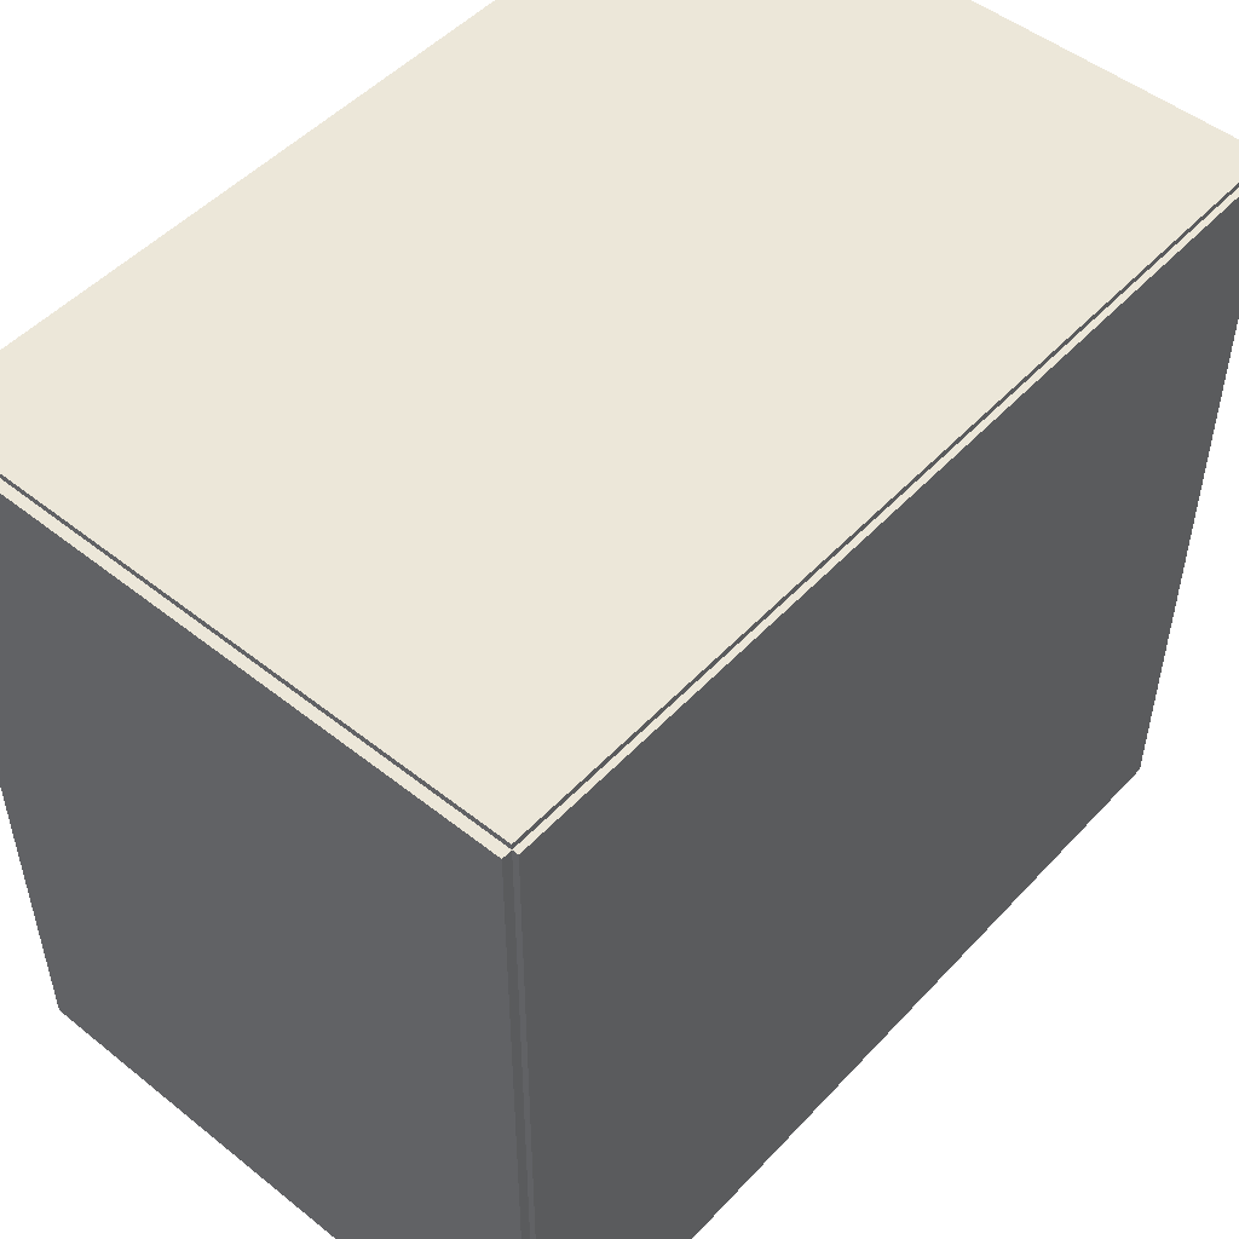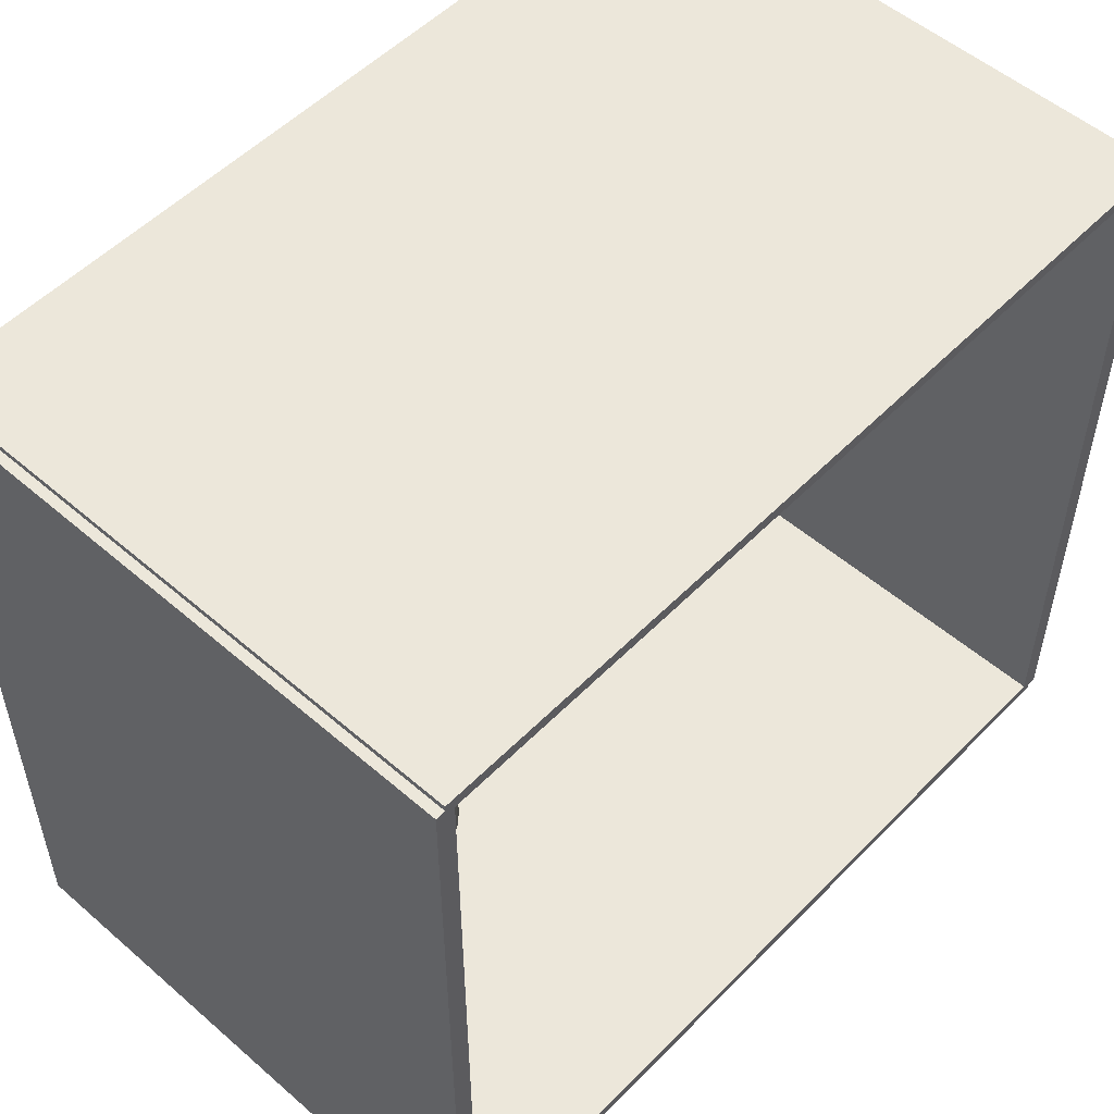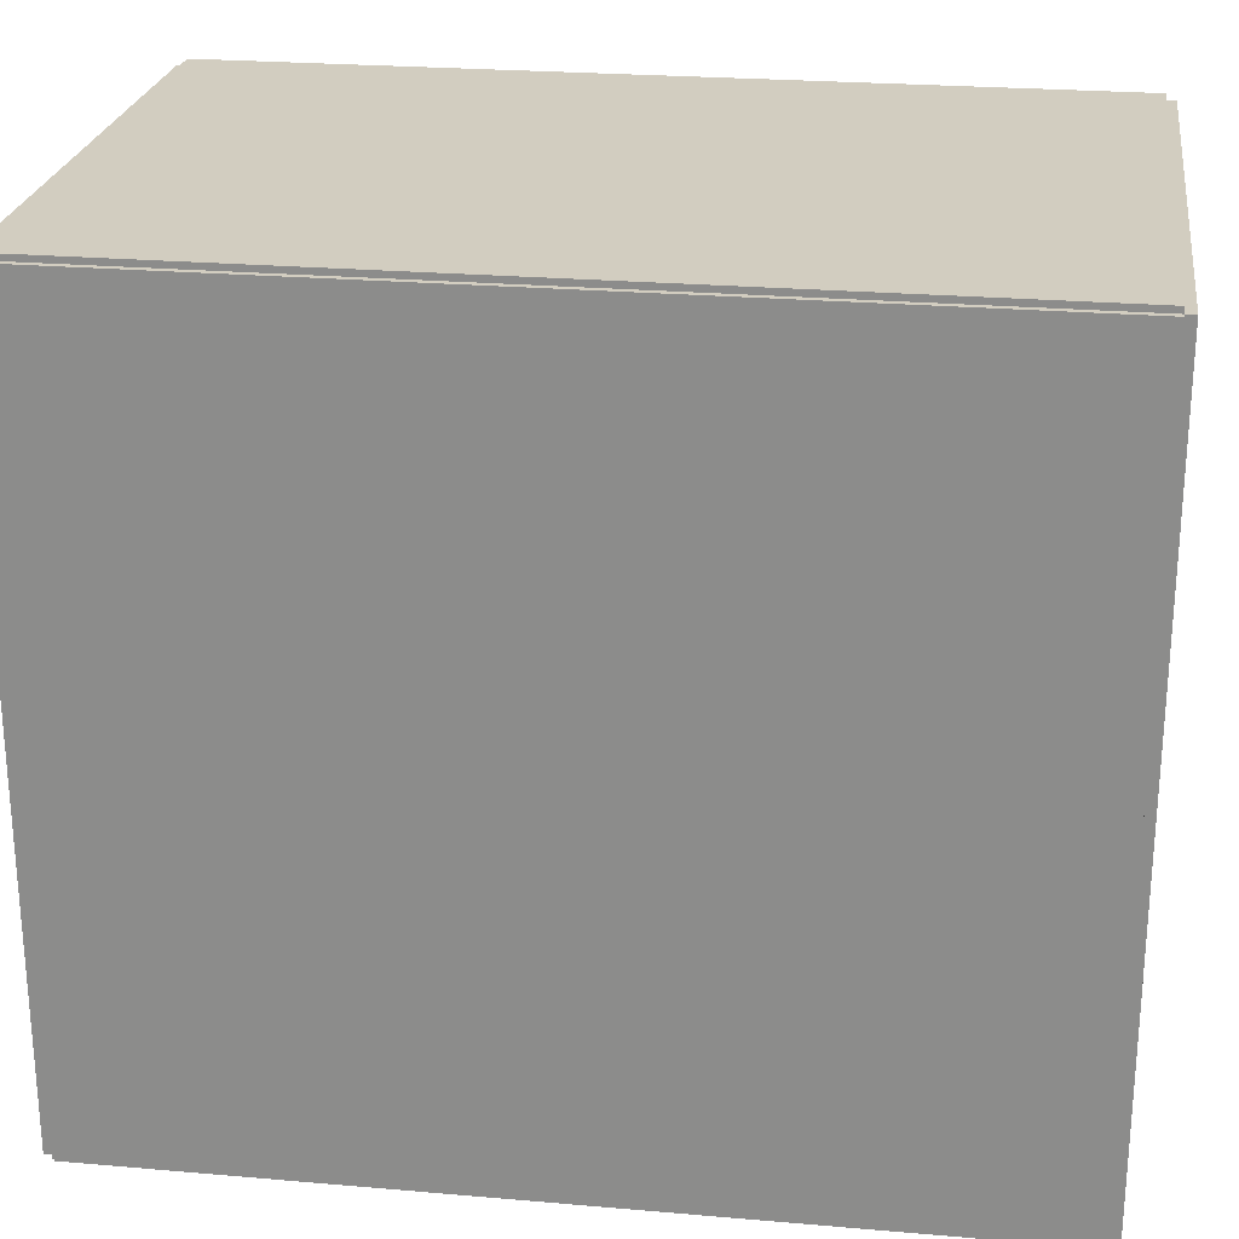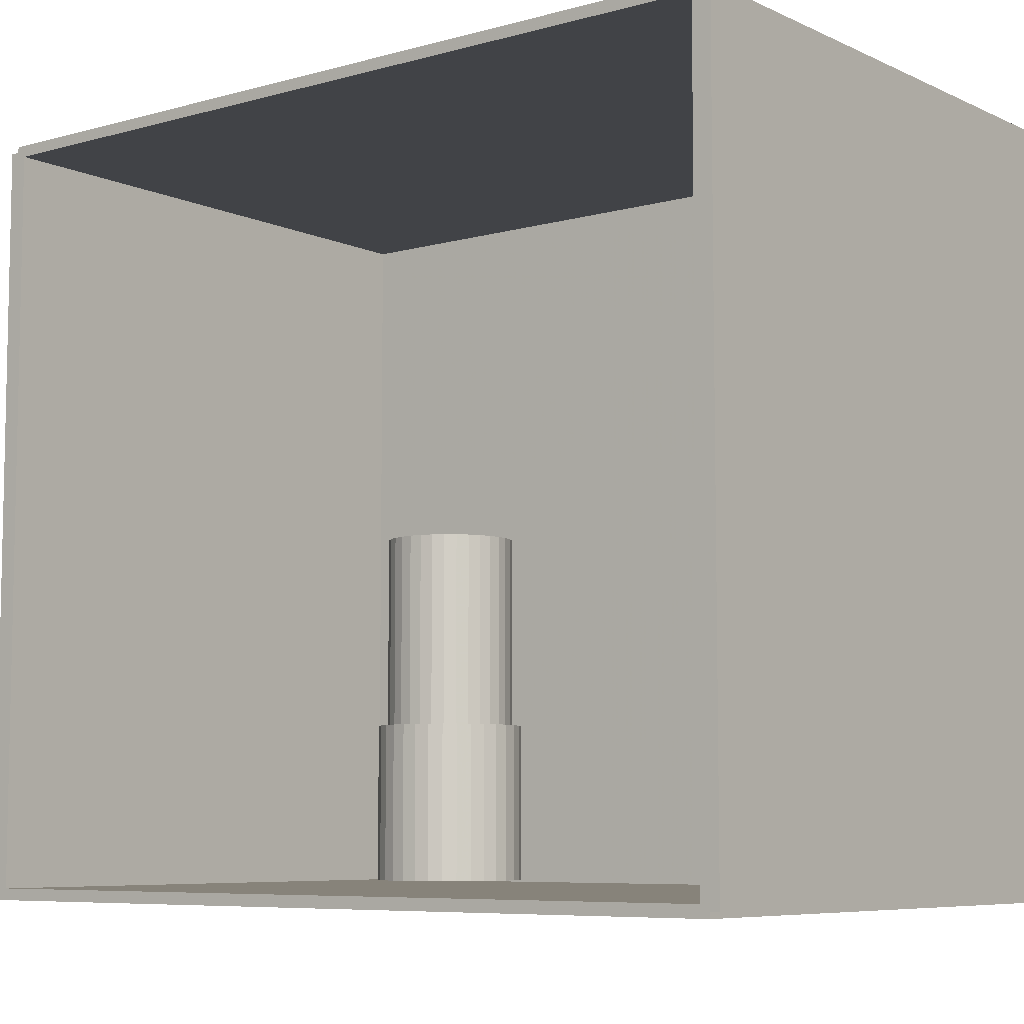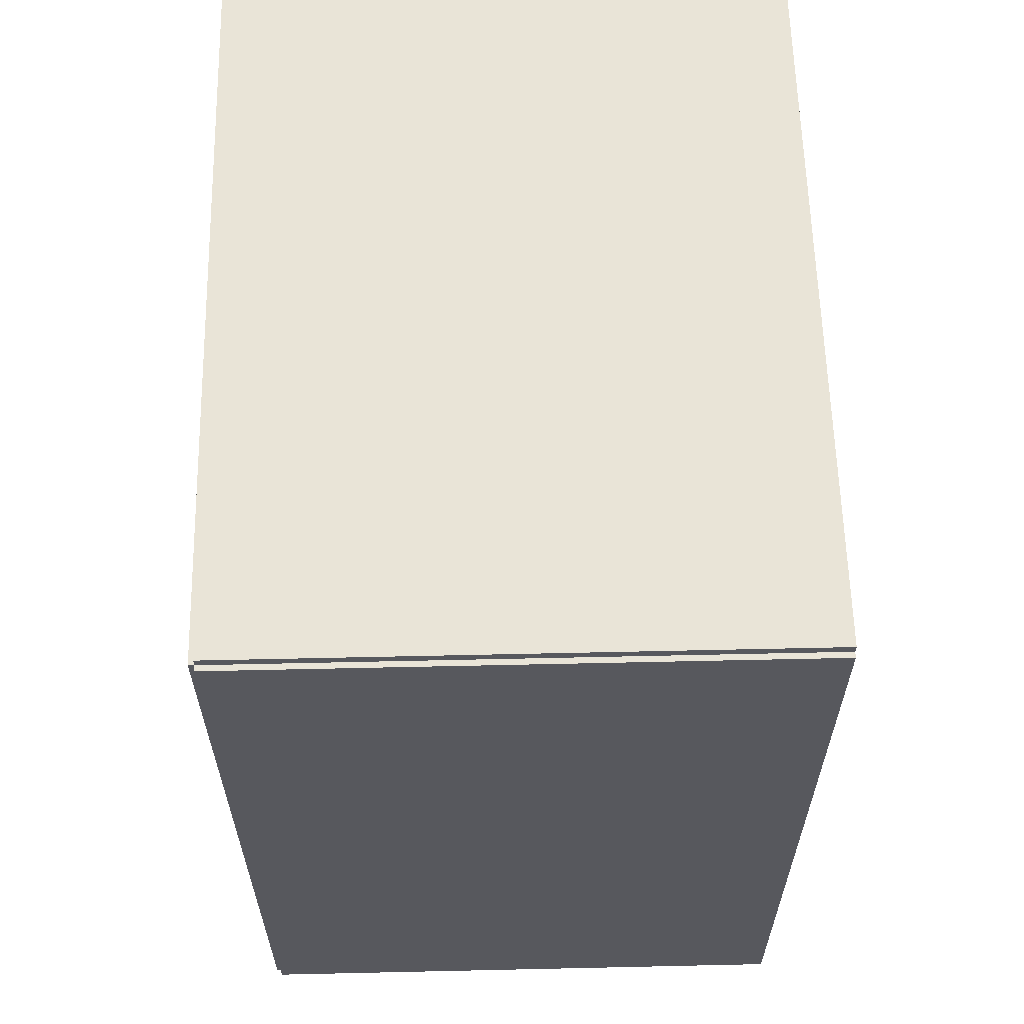
<metadata>
{"format":"obj","ext":"obj","renderer":"f3d","projection":"perspective","resolution":1024,"background":"white","views":[{"elev":50.1,"azim":-138.9,"up":"+Z"},{"elev":53.1,"azim":42.8,"up":"+Z"},{"elev":24.4,"azim":-81.9,"up":"+Z"},{"elev":-7.2,"azim":128.2,"up":"+Z"},{"elev":61.0,"azim":-1.3,"up":"+Y"}]}
</metadata>
<code>
v -0.1053 -0.1573 -0.002136
v -0.1053 -0.1573 0.002136
v -0.1053 0.1573 -0.002136
v -0.1053 0.1573 0.002136
v 0.1053 -0.1573 -0.002136
v 0.1053 -0.1573 0.002136
v 0.1053 0.1573 -0.002136
v 0.1053 0.1573 0.002136
v -0.1031 -0.1573 0
v -0.1074 -0.1573 0
v -0.1031 0.1573 0
v -0.1074 0.1573 0
v -0.1031 -0.1573 0.2812
v -0.1074 -0.1573 0.2812
v -0.1031 0.1573 0.2812
v -0.1074 0.1573 0.2812
v -0.1053 0.1539 0.2812
v -0.1053 0.1608 0.2812
v -0.1053 0.1539 0
v -0.1053 0.1608 0
v 0.1053 0.1539 0.2812
v 0.1053 0.1608 0.2812
v 0.1053 0.1539 0
v 0.1053 0.1608 0
v -0.1053 -0.1539 0
v -0.1053 -0.1608 0
v -0.1053 -0.1539 0.2812
v -0.1053 -0.1608 0.2812
v 0.1053 -0.1539 0
v 0.1053 -0.1608 0
v 0.1053 -0.1539 0.2812
v 0.1053 -0.1608 0.2812
v -0.1053 -0.1573 0.2791
v -0.1053 -0.1573 0.2834
v -0.1053 0.1573 0.2791
v -0.1053 0.1573 0.2834
v 0.1053 -0.1573 0.2791
v 0.1053 -0.1573 0.2834
v 0.1053 0.1573 0.2791
v 0.1053 0.1573 0.2834
v -0.03572 -0.05822 0.004272
v -0.007758 -0.05822 0.004272
v -0.007758 -0.05822 0.06379
v -0.03572 -0.05822 0.06379
v -0.008296 -0.05277 0.004272
v -0.008296 -0.05277 0.06379
v -0.009887 -0.04752 0.004272
v -0.009887 -0.04752 0.06379
v -0.01247 -0.04269 0.004272
v -0.01247 -0.04269 0.06379
v -0.01595 -0.03845 0.004272
v -0.01595 -0.03845 0.06379
v -0.02019 -0.03497 0.004272
v -0.02019 -0.03497 0.06379
v -0.02502 -0.03239 0.004272
v -0.02502 -0.03239 0.06379
v -0.03027 -0.0308 0.004272
v -0.03027 -0.0308 0.06379
v -0.03572 -0.03026 0.004272
v -0.03572 -0.03026 0.06379
v -0.04118 -0.0308 0.004272
v -0.04118 -0.0308 0.06379
v -0.04642 -0.03239 0.004272
v -0.04642 -0.03239 0.06379
v -0.05126 -0.03497 0.004272
v -0.05126 -0.03497 0.06379
v -0.05549 -0.03845 0.004272
v -0.05549 -0.03845 0.06379
v -0.05897 -0.04269 0.004272
v -0.05897 -0.04269 0.06379
v -0.06155 -0.04752 0.004272
v -0.06155 -0.04752 0.06379
v -0.06314 -0.05277 0.004272
v -0.06314 -0.05277 0.06379
v -0.06368 -0.05822 0.004272
v -0.06368 -0.05822 0.06379
v -0.06314 -0.06368 0.004272
v -0.06314 -0.06368 0.06379
v -0.06155 -0.06892 0.004272
v -0.06155 -0.06892 0.06379
v -0.05897 -0.07376 0.004272
v -0.05897 -0.07376 0.06379
v -0.05549 -0.07799 0.004272
v -0.05549 -0.07799 0.06379
v -0.05126 -0.08147 0.004272
v -0.05126 -0.08147 0.06379
v -0.04642 -0.08406 0.004272
v -0.04642 -0.08406 0.06379
v -0.04118 -0.08565 0.004272
v -0.04118 -0.08565 0.06379
v -0.03572 -0.08618 0.004272
v -0.03572 -0.08618 0.06379
v -0.03027 -0.08565 0.004272
v -0.03027 -0.08565 0.06379
v -0.02502 -0.08406 0.004272
v -0.02502 -0.08406 0.06379
v -0.02019 -0.08147 0.004272
v -0.02019 -0.08147 0.06379
v -0.01595 -0.07799 0.004272
v -0.01595 -0.07799 0.06379
v -0.01247 -0.07376 0.004272
v -0.01247 -0.07376 0.06379
v -0.009887 -0.06892 0.004272
v -0.009887 -0.06892 0.06379
v -0.008296 -0.06368 0.004272
v -0.008296 -0.06368 0.06379
v -0.03572 -0.05822 0.06379
v -0.01134 -0.05822 0.06379
v -0.01134 -0.05822 0.1003
v -0.03572 -0.05822 0.1003
v -0.01181 -0.05346 0.06379
v -0.01181 -0.05346 0.1003
v -0.01319 -0.04889 0.06379
v -0.01319 -0.04889 0.1003
v -0.01545 -0.04468 0.06379
v -0.01545 -0.04468 0.1003
v -0.01848 -0.04098 0.06379
v -0.01848 -0.04098 0.1003
v -0.02217 -0.03795 0.06379
v -0.02217 -0.03795 0.1003
v -0.02639 -0.03569 0.06379
v -0.02639 -0.03569 0.1003
v -0.03096 -0.03431 0.06379
v -0.03096 -0.03431 0.1003
v -0.03572 -0.03384 0.06379
v -0.03572 -0.03384 0.1003
v -0.04048 -0.03431 0.06379
v -0.04048 -0.03431 0.1003
v -0.04505 -0.03569 0.06379
v -0.04505 -0.03569 0.1003
v -0.04927 -0.03795 0.06379
v -0.04927 -0.03795 0.1003
v -0.05296 -0.04098 0.06379
v -0.05296 -0.04098 0.1003
v -0.05599 -0.04468 0.06379
v -0.05599 -0.04468 0.1003
v -0.05825 -0.04889 0.06379
v -0.05825 -0.04889 0.1003
v -0.05964 -0.05346 0.06379
v -0.05964 -0.05346 0.1003
v -0.0601 -0.05822 0.06379
v -0.0601 -0.05822 0.1003
v -0.05964 -0.06298 0.06379
v -0.05964 -0.06298 0.1003
v -0.05825 -0.06755 0.06379
v -0.05825 -0.06755 0.1003
v -0.05599 -0.07177 0.06379
v -0.05599 -0.07177 0.1003
v -0.05296 -0.07546 0.06379
v -0.05296 -0.07546 0.1003
v -0.04927 -0.0785 0.06379
v -0.04927 -0.0785 0.1003
v -0.04505 -0.08075 0.06379
v -0.04505 -0.08075 0.1003
v -0.04048 -0.08214 0.06379
v -0.04048 -0.08214 0.1003
v -0.03572 -0.08261 0.06379
v -0.03572 -0.08261 0.1003
v -0.03096 -0.08214 0.06379
v -0.03096 -0.08214 0.1003
v -0.02639 -0.08075 0.06379
v -0.02639 -0.08075 0.1003
v -0.02217 -0.0785 0.06379
v -0.02217 -0.0785 0.1003
v -0.01848 -0.07546 0.06379
v -0.01848 -0.07546 0.1003
v -0.01545 -0.07177 0.06379
v -0.01545 -0.07177 0.1003
v -0.01319 -0.06755 0.06379
v -0.01319 -0.06755 0.1003
v -0.01181 -0.06298 0.06379
v -0.01181 -0.06298 0.1003
v -0.03572 -0.05822 0.1003
v -0.01134 -0.05822 0.1003
v -0.01134 -0.05822 0.1369
v -0.03572 -0.05822 0.1369
v -0.01181 -0.05346 0.1003
v -0.01181 -0.05346 0.1369
v -0.01319 -0.04889 0.1003
v -0.01319 -0.04889 0.1369
v -0.01545 -0.04468 0.1003
v -0.01545 -0.04468 0.1369
v -0.01848 -0.04098 0.1003
v -0.01848 -0.04098 0.1369
v -0.02217 -0.03795 0.1003
v -0.02217 -0.03795 0.1369
v -0.02639 -0.03569 0.1003
v -0.02639 -0.03569 0.1369
v -0.03096 -0.03431 0.1003
v -0.03096 -0.03431 0.1369
v -0.03572 -0.03384 0.1003
v -0.03572 -0.03384 0.1369
v -0.04048 -0.03431 0.1003
v -0.04048 -0.03431 0.1369
v -0.04505 -0.03569 0.1003
v -0.04505 -0.03569 0.1369
v -0.04927 -0.03795 0.1003
v -0.04927 -0.03795 0.1369
v -0.05296 -0.04098 0.1003
v -0.05296 -0.04098 0.1369
v -0.05599 -0.04468 0.1003
v -0.05599 -0.04468 0.1369
v -0.05825 -0.04889 0.1003
v -0.05825 -0.04889 0.1369
v -0.05964 -0.05346 0.1003
v -0.05964 -0.05346 0.1369
v -0.0601 -0.05822 0.1003
v -0.0601 -0.05822 0.1369
v -0.05964 -0.06298 0.1003
v -0.05964 -0.06298 0.1369
v -0.05825 -0.06755 0.1003
v -0.05825 -0.06755 0.1369
v -0.05599 -0.07177 0.1003
v -0.05599 -0.07177 0.1369
v -0.05296 -0.07546 0.1003
v -0.05296 -0.07546 0.1369
v -0.04927 -0.0785 0.1003
v -0.04927 -0.0785 0.1369
v -0.04505 -0.08075 0.1003
v -0.04505 -0.08075 0.1369
v -0.04048 -0.08214 0.1003
v -0.04048 -0.08214 0.1369
v -0.03572 -0.08261 0.1003
v -0.03572 -0.08261 0.1369
v -0.03096 -0.08214 0.1003
v -0.03096 -0.08214 0.1369
v -0.02639 -0.08075 0.1003
v -0.02639 -0.08075 0.1369
v -0.02217 -0.0785 0.1003
v -0.02217 -0.0785 0.1369
v -0.01848 -0.07546 0.1003
v -0.01848 -0.07546 0.1369
v -0.01545 -0.07177 0.1003
v -0.01545 -0.07177 0.1369
v -0.01319 -0.06755 0.1003
v -0.01319 -0.06755 0.1369
v -0.01181 -0.06298 0.1003
v -0.01181 -0.06298 0.1369
f 2 4 1
f 5 2 1
f 1 4 3
f 3 5 1
f 2 8 4
f 6 2 5
f 6 8 2
f 4 8 3
f 7 5 3
f 3 8 7
f 7 6 5
f 8 6 7
f 10 12 9
f 13 10 9
f 9 12 11
f 11 13 9
f 10 16 12
f 14 10 13
f 14 16 10
f 12 16 11
f 15 13 11
f 11 16 15
f 15 14 13
f 16 14 15
f 18 20 17
f 21 18 17
f 17 20 19
f 19 21 17
f 18 24 20
f 22 18 21
f 22 24 18
f 20 24 19
f 23 21 19
f 19 24 23
f 23 22 21
f 24 22 23
f 26 28 25
f 29 26 25
f 25 28 27
f 27 29 25
f 26 32 28
f 30 26 29
f 30 32 26
f 28 32 27
f 31 29 27
f 27 32 31
f 31 30 29
f 32 30 31
f 34 36 33
f 37 34 33
f 33 36 35
f 35 37 33
f 34 40 36
f 38 34 37
f 38 40 34
f 36 40 35
f 39 37 35
f 35 40 39
f 39 38 37
f 40 38 39
f 42 41 45
f 42 45 43
f 43 45 46
f 43 46 44
f 45 41 47
f 45 47 46
f 46 47 48
f 46 48 44
f 47 41 49
f 47 49 48
f 48 49 50
f 48 50 44
f 49 41 51
f 49 51 50
f 50 51 52
f 50 52 44
f 51 41 53
f 51 53 52
f 52 53 54
f 52 54 44
f 53 41 55
f 53 55 54
f 54 55 56
f 54 56 44
f 55 41 57
f 55 57 56
f 56 57 58
f 56 58 44
f 57 41 59
f 57 59 58
f 58 59 60
f 58 60 44
f 59 41 61
f 59 61 60
f 60 61 62
f 60 62 44
f 61 41 63
f 61 63 62
f 62 63 64
f 62 64 44
f 63 41 65
f 63 65 64
f 64 65 66
f 64 66 44
f 65 41 67
f 65 67 66
f 66 67 68
f 66 68 44
f 67 41 69
f 67 69 68
f 68 69 70
f 68 70 44
f 69 41 71
f 69 71 70
f 70 71 72
f 70 72 44
f 71 41 73
f 71 73 72
f 72 73 74
f 72 74 44
f 73 41 75
f 73 75 74
f 74 75 76
f 74 76 44
f 75 41 77
f 75 77 76
f 76 77 78
f 76 78 44
f 77 41 79
f 77 79 78
f 78 79 80
f 78 80 44
f 79 41 81
f 79 81 80
f 80 81 82
f 80 82 44
f 81 41 83
f 81 83 82
f 82 83 84
f 82 84 44
f 83 41 85
f 83 85 84
f 84 85 86
f 84 86 44
f 85 41 87
f 85 87 86
f 86 87 88
f 86 88 44
f 87 41 89
f 87 89 88
f 88 89 90
f 88 90 44
f 89 41 91
f 89 91 90
f 90 91 92
f 90 92 44
f 91 41 93
f 91 93 92
f 92 93 94
f 92 94 44
f 93 41 95
f 93 95 94
f 94 95 96
f 94 96 44
f 95 41 97
f 95 97 96
f 96 97 98
f 96 98 44
f 97 41 99
f 97 99 98
f 98 99 100
f 98 100 44
f 99 41 101
f 99 101 100
f 100 101 102
f 100 102 44
f 101 41 103
f 101 103 102
f 102 103 104
f 102 104 44
f 103 41 105
f 103 105 104
f 104 105 106
f 104 106 44
f 105 41 42
f 105 42 106
f 106 42 43
f 106 43 44
f 108 107 111
f 108 111 109
f 109 111 112
f 109 112 110
f 111 107 113
f 111 113 112
f 112 113 114
f 112 114 110
f 113 107 115
f 113 115 114
f 114 115 116
f 114 116 110
f 115 107 117
f 115 117 116
f 116 117 118
f 116 118 110
f 117 107 119
f 117 119 118
f 118 119 120
f 118 120 110
f 119 107 121
f 119 121 120
f 120 121 122
f 120 122 110
f 121 107 123
f 121 123 122
f 122 123 124
f 122 124 110
f 123 107 125
f 123 125 124
f 124 125 126
f 124 126 110
f 125 107 127
f 125 127 126
f 126 127 128
f 126 128 110
f 127 107 129
f 127 129 128
f 128 129 130
f 128 130 110
f 129 107 131
f 129 131 130
f 130 131 132
f 130 132 110
f 131 107 133
f 131 133 132
f 132 133 134
f 132 134 110
f 133 107 135
f 133 135 134
f 134 135 136
f 134 136 110
f 135 107 137
f 135 137 136
f 136 137 138
f 136 138 110
f 137 107 139
f 137 139 138
f 138 139 140
f 138 140 110
f 139 107 141
f 139 141 140
f 140 141 142
f 140 142 110
f 141 107 143
f 141 143 142
f 142 143 144
f 142 144 110
f 143 107 145
f 143 145 144
f 144 145 146
f 144 146 110
f 145 107 147
f 145 147 146
f 146 147 148
f 146 148 110
f 147 107 149
f 147 149 148
f 148 149 150
f 148 150 110
f 149 107 151
f 149 151 150
f 150 151 152
f 150 152 110
f 151 107 153
f 151 153 152
f 152 153 154
f 152 154 110
f 153 107 155
f 153 155 154
f 154 155 156
f 154 156 110
f 155 107 157
f 155 157 156
f 156 157 158
f 156 158 110
f 157 107 159
f 157 159 158
f 158 159 160
f 158 160 110
f 159 107 161
f 159 161 160
f 160 161 162
f 160 162 110
f 161 107 163
f 161 163 162
f 162 163 164
f 162 164 110
f 163 107 165
f 163 165 164
f 164 165 166
f 164 166 110
f 165 107 167
f 165 167 166
f 166 167 168
f 166 168 110
f 167 107 169
f 167 169 168
f 168 169 170
f 168 170 110
f 169 107 171
f 169 171 170
f 170 171 172
f 170 172 110
f 171 107 108
f 171 108 172
f 172 108 109
f 172 109 110
f 174 173 177
f 174 177 175
f 175 177 178
f 175 178 176
f 177 173 179
f 177 179 178
f 178 179 180
f 178 180 176
f 179 173 181
f 179 181 180
f 180 181 182
f 180 182 176
f 181 173 183
f 181 183 182
f 182 183 184
f 182 184 176
f 183 173 185
f 183 185 184
f 184 185 186
f 184 186 176
f 185 173 187
f 185 187 186
f 186 187 188
f 186 188 176
f 187 173 189
f 187 189 188
f 188 189 190
f 188 190 176
f 189 173 191
f 189 191 190
f 190 191 192
f 190 192 176
f 191 173 193
f 191 193 192
f 192 193 194
f 192 194 176
f 193 173 195
f 193 195 194
f 194 195 196
f 194 196 176
f 195 173 197
f 195 197 196
f 196 197 198
f 196 198 176
f 197 173 199
f 197 199 198
f 198 199 200
f 198 200 176
f 199 173 201
f 199 201 200
f 200 201 202
f 200 202 176
f 201 173 203
f 201 203 202
f 202 203 204
f 202 204 176
f 203 173 205
f 203 205 204
f 204 205 206
f 204 206 176
f 205 173 207
f 205 207 206
f 206 207 208
f 206 208 176
f 207 173 209
f 207 209 208
f 208 209 210
f 208 210 176
f 209 173 211
f 209 211 210
f 210 211 212
f 210 212 176
f 211 173 213
f 211 213 212
f 212 213 214
f 212 214 176
f 213 173 215
f 213 215 214
f 214 215 216
f 214 216 176
f 215 173 217
f 215 217 216
f 216 217 218
f 216 218 176
f 217 173 219
f 217 219 218
f 218 219 220
f 218 220 176
f 219 173 221
f 219 221 220
f 220 221 222
f 220 222 176
f 221 173 223
f 221 223 222
f 222 223 224
f 222 224 176
f 223 173 225
f 223 225 224
f 224 225 226
f 224 226 176
f 225 173 227
f 225 227 226
f 226 227 228
f 226 228 176
f 227 173 229
f 227 229 228
f 228 229 230
f 228 230 176
f 229 173 231
f 229 231 230
f 230 231 232
f 230 232 176
f 231 173 233
f 231 233 232
f 232 233 234
f 232 234 176
f 233 173 235
f 233 235 234
f 234 235 236
f 234 236 176
f 235 173 237
f 235 237 236
f 236 237 238
f 236 238 176
f 237 173 174
f 237 174 238
f 238 174 175
f 238 175 176

</code>
